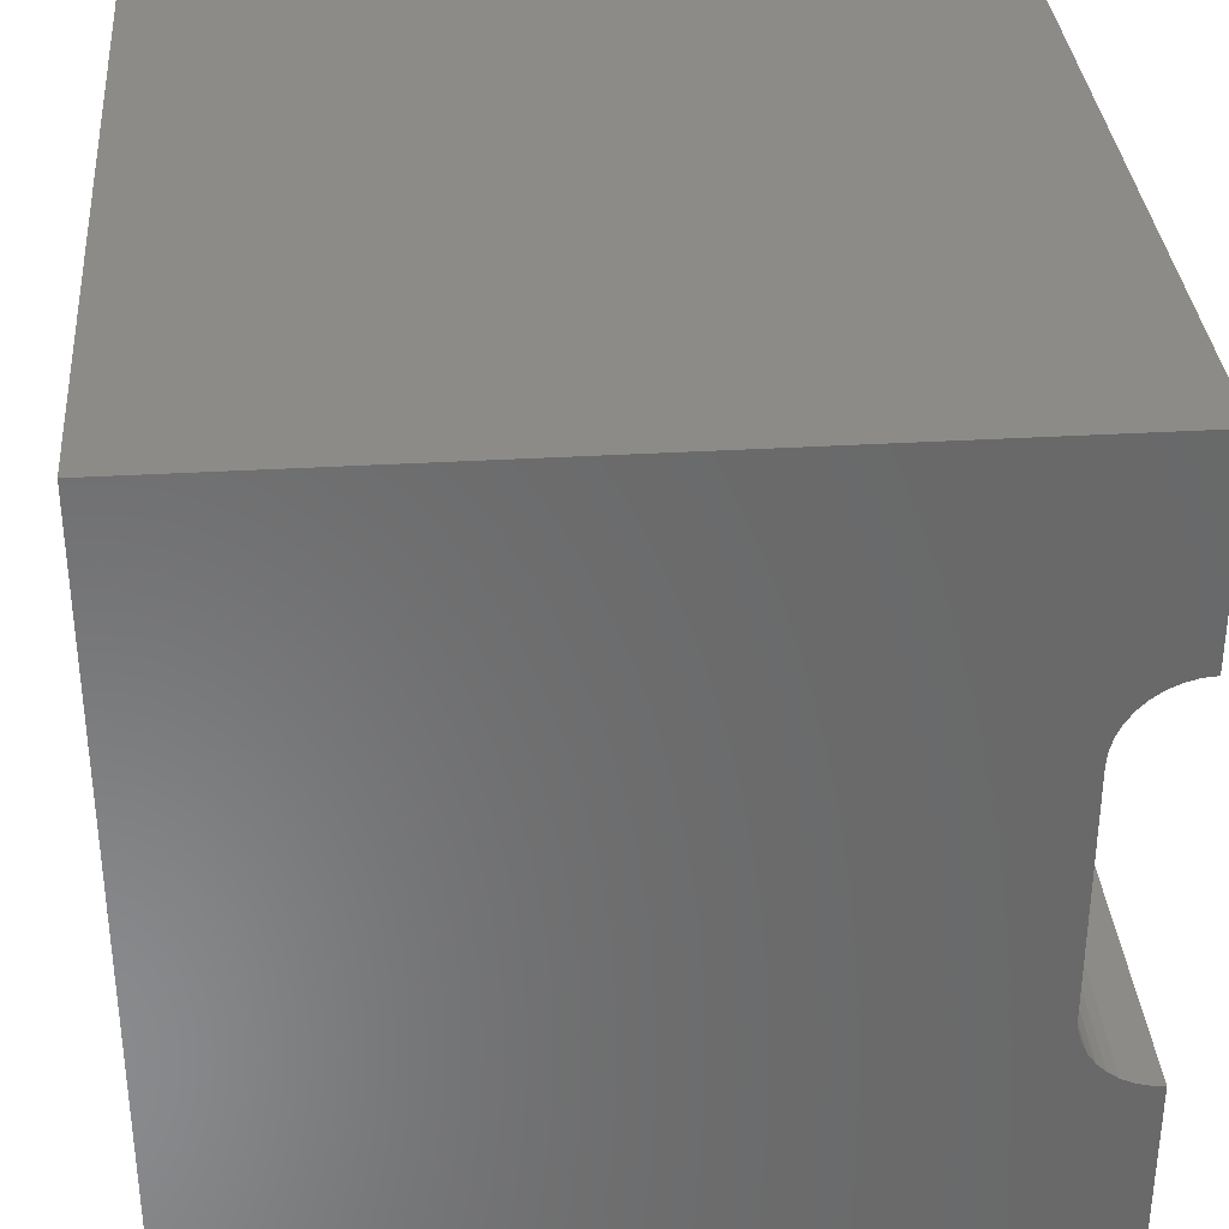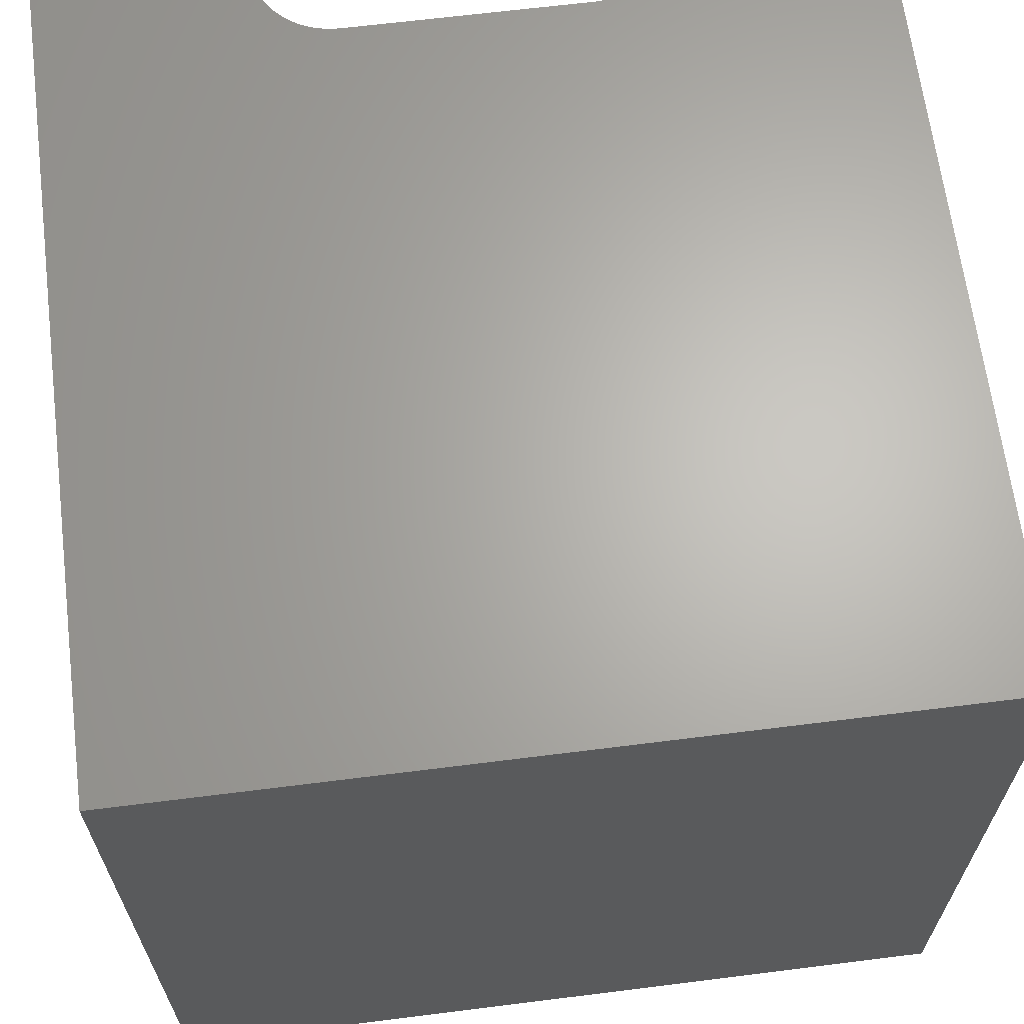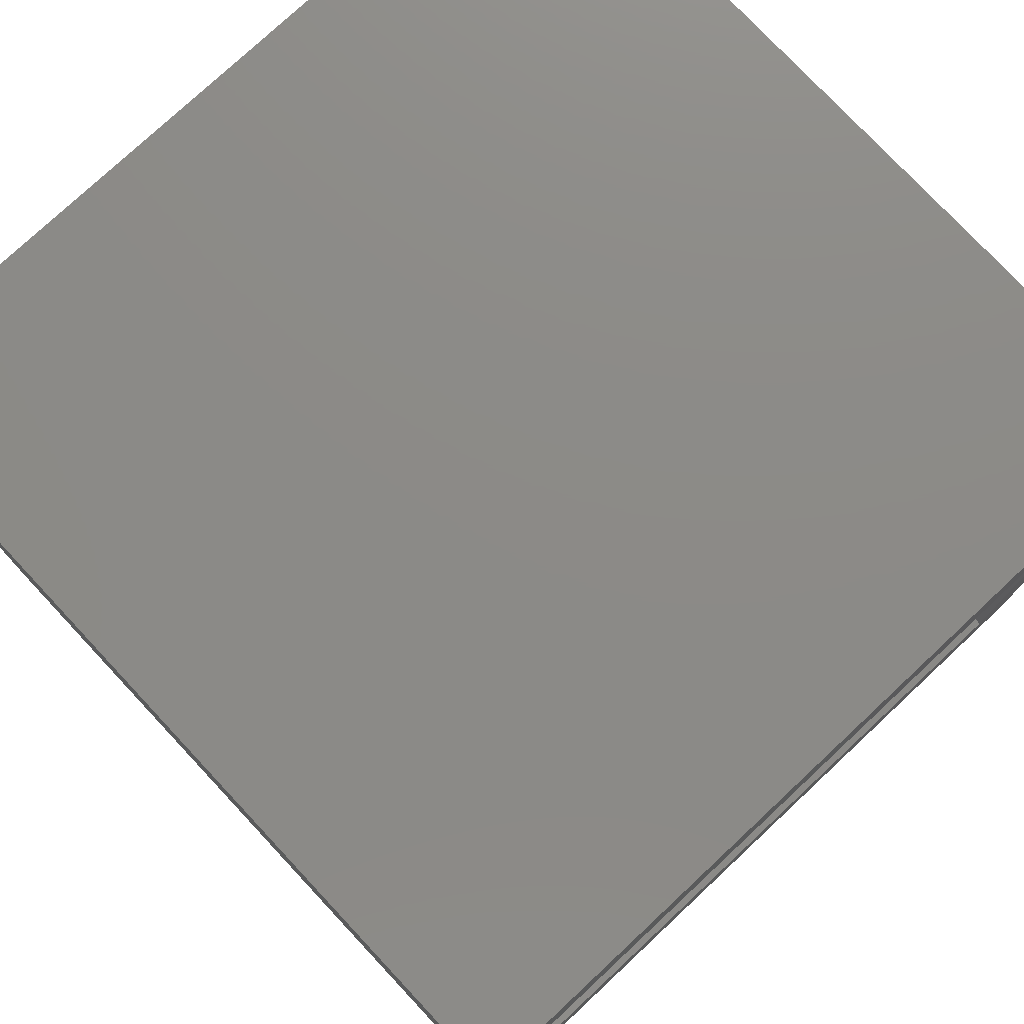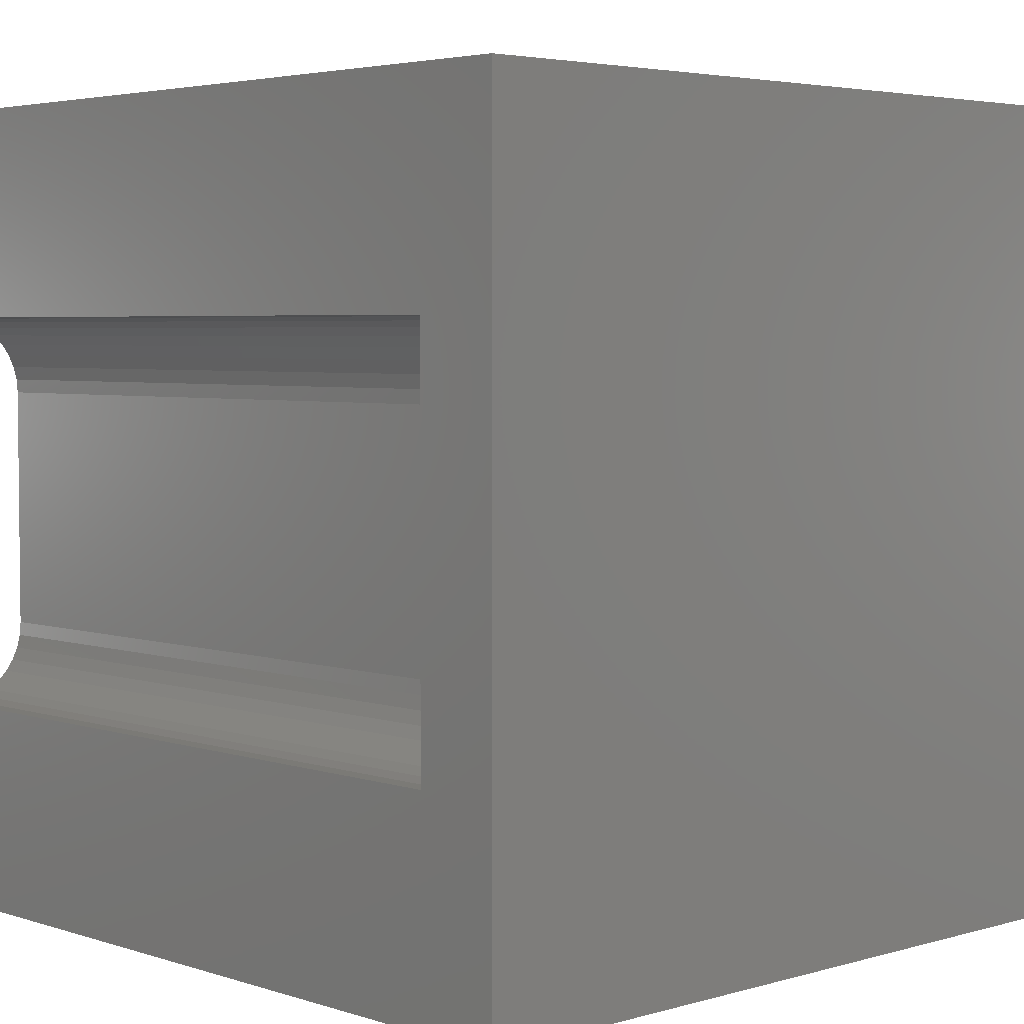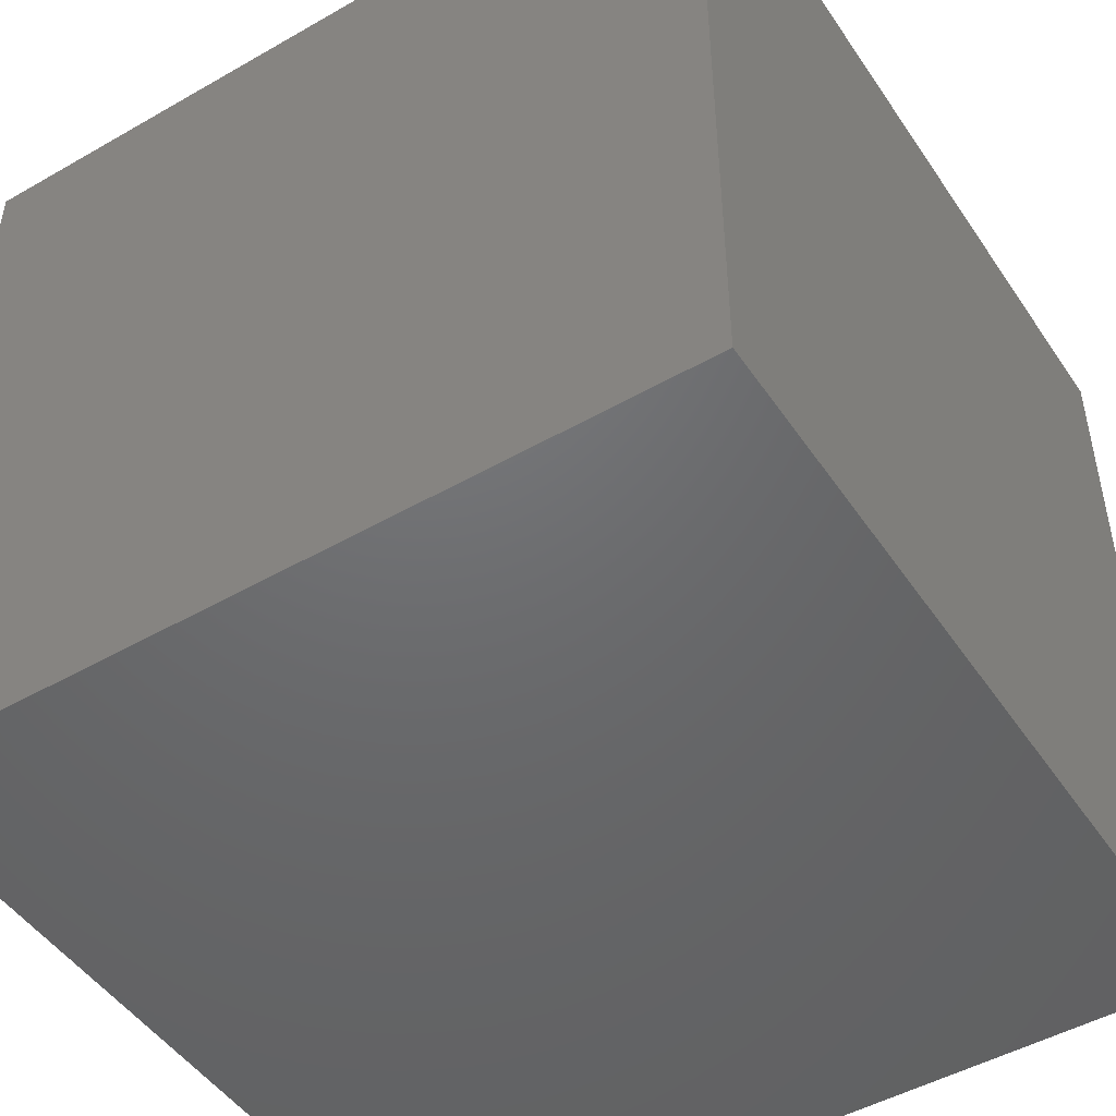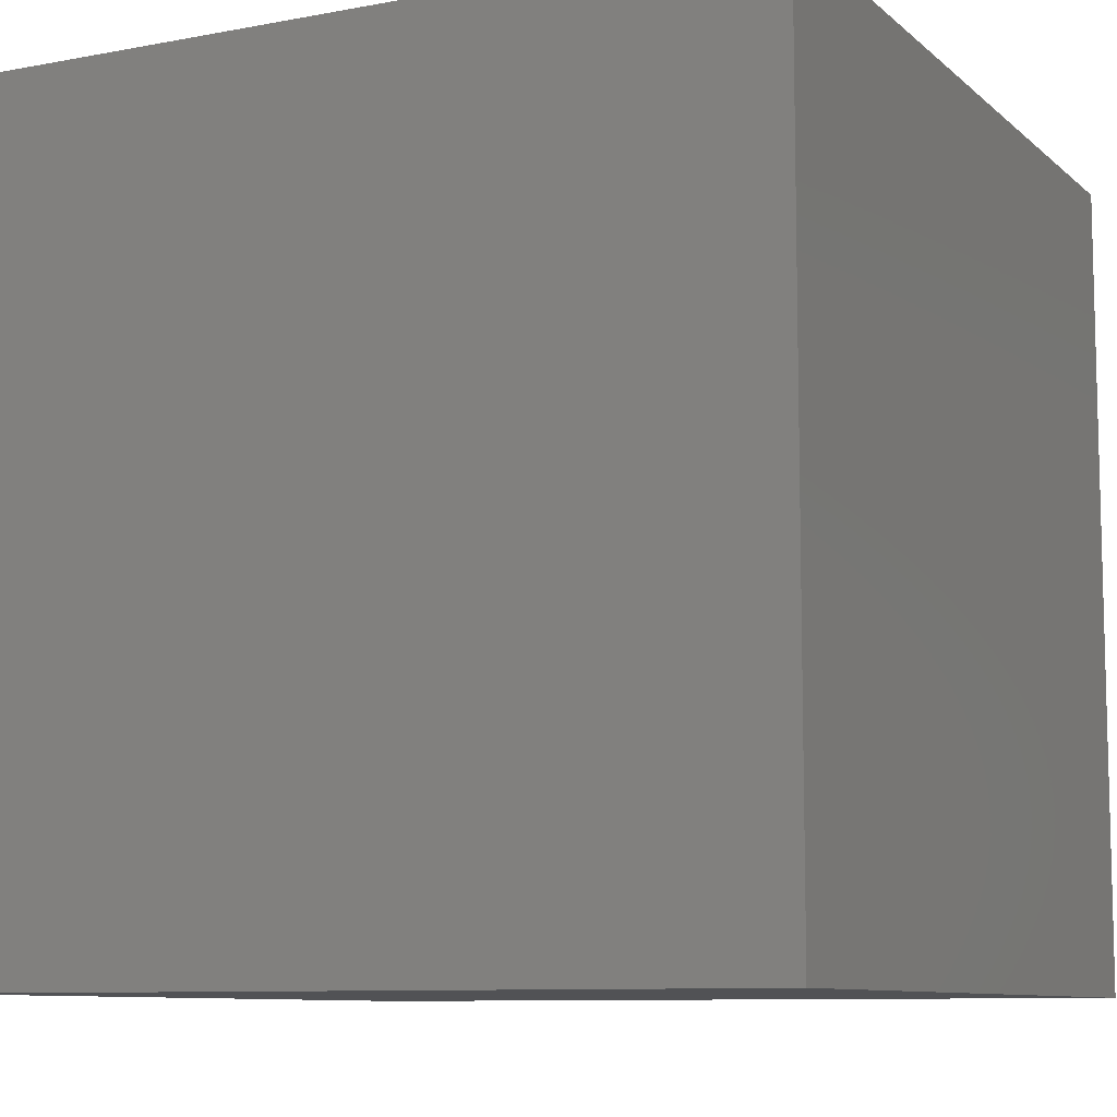
<metadata>
{"format":"stl","ext":"stl","renderer":"f3d","projection":"perspective","resolution":1024,"background":"white","views":[{"elev":34.1,"azim":-4.6,"up":"+Y"},{"elev":65.4,"azim":-97.2,"up":"+Z"},{"elev":77.0,"azim":46.9,"up":"+Y"},{"elev":3.9,"azim":136.6,"up":"+Y"},{"elev":-48.3,"azim":-147.4,"up":"+Y"},{"elev":-9.2,"azim":-63.4,"up":"+Z"}]}
</metadata>
<code>
# stl→obj: 48 verts, 92 faces
v 0 10 10
v 0 10 0
v 0 0 10
v 0 0 0
v 10 7.444 10
v 10 10 10
v 9.834 7.43 10
v 9.673 7.387 10
v 10 0 10
v 10 2.556 10
v 9.834 2.57 10
v 9.385 2.779 10
v 9.522 2.684 10
v 9.673 2.613 10
v 9.267 2.897 10
v 9.172 3.034 10
v 9.101 3.185 10
v 9.058 6.654 10
v 9.101 6.815 10
v 9.172 6.966 10
v 9.267 7.103 10
v 9.385 7.221 10
v 9.522 7.316 10
v 9.058 3.346 10
v 9.044 3.512 10
v 9.044 6.488 10
v 10 2.556 1.082
v 10 0 0
v 10 7.444 1.082
v 10 10 0
v 9.044 3.512 1.082
v 9.058 3.346 1.082
v 9.101 3.185 1.082
v 9.172 3.034 1.082
v 9.267 2.897 1.082
v 9.385 2.779 1.082
v 9.522 2.684 1.082
v 9.673 2.613 1.082
v 9.834 2.57 1.082
v 9.834 7.43 1.082
v 9.673 7.387 1.082
v 9.522 7.316 1.082
v 9.385 7.221 1.082
v 9.267 7.103 1.082
v 9.172 6.966 1.082
v 9.101 6.815 1.082
v 9.058 6.654 1.082
v 9.044 6.488 1.082
f 1 2 3
f 3 2 4
f 5 6 7
f 7 6 8
f 9 10 11
f 12 3 13
f 13 3 9
f 13 9 14
f 14 9 11
f 12 15 3
f 3 15 16
f 3 16 17
f 18 19 1
f 1 19 20
f 20 21 1
f 1 21 22
f 1 22 6
f 6 22 23
f 6 23 8
f 17 24 3
f 3 24 25
f 3 25 1
f 1 25 26
f 1 26 18
f 10 9 27
f 27 9 28
f 27 28 29
f 29 28 30
f 29 30 5
f 5 30 6
f 2 30 4
f 4 30 28
f 6 30 1
f 1 30 2
f 28 9 4
f 4 9 3
f 31 25 24
f 31 24 32
f 32 24 17
f 32 17 33
f 33 17 16
f 33 16 34
f 34 16 15
f 34 15 35
f 35 15 12
f 35 12 36
f 36 12 13
f 36 13 37
f 37 13 14
f 37 14 38
f 38 14 11
f 38 11 39
f 39 11 10
f 39 10 27
f 29 5 7
f 29 7 40
f 40 7 8
f 40 8 41
f 41 8 23
f 41 23 42
f 42 23 22
f 42 22 43
f 43 22 21
f 43 21 44
f 44 21 20
f 44 20 45
f 45 20 19
f 45 19 46
f 46 19 18
f 46 18 47
f 47 18 26
f 47 26 48
f 48 29 40
f 32 33 27
f 46 42 45
f 45 42 43
f 45 43 44
f 29 48 27
f 27 48 31
f 27 31 32
f 40 41 48
f 48 41 42
f 48 42 47
f 47 42 46
f 37 38 36
f 36 38 35
f 33 34 27
f 27 34 35
f 27 35 39
f 39 35 38
f 31 48 25
f 25 48 26

</code>
